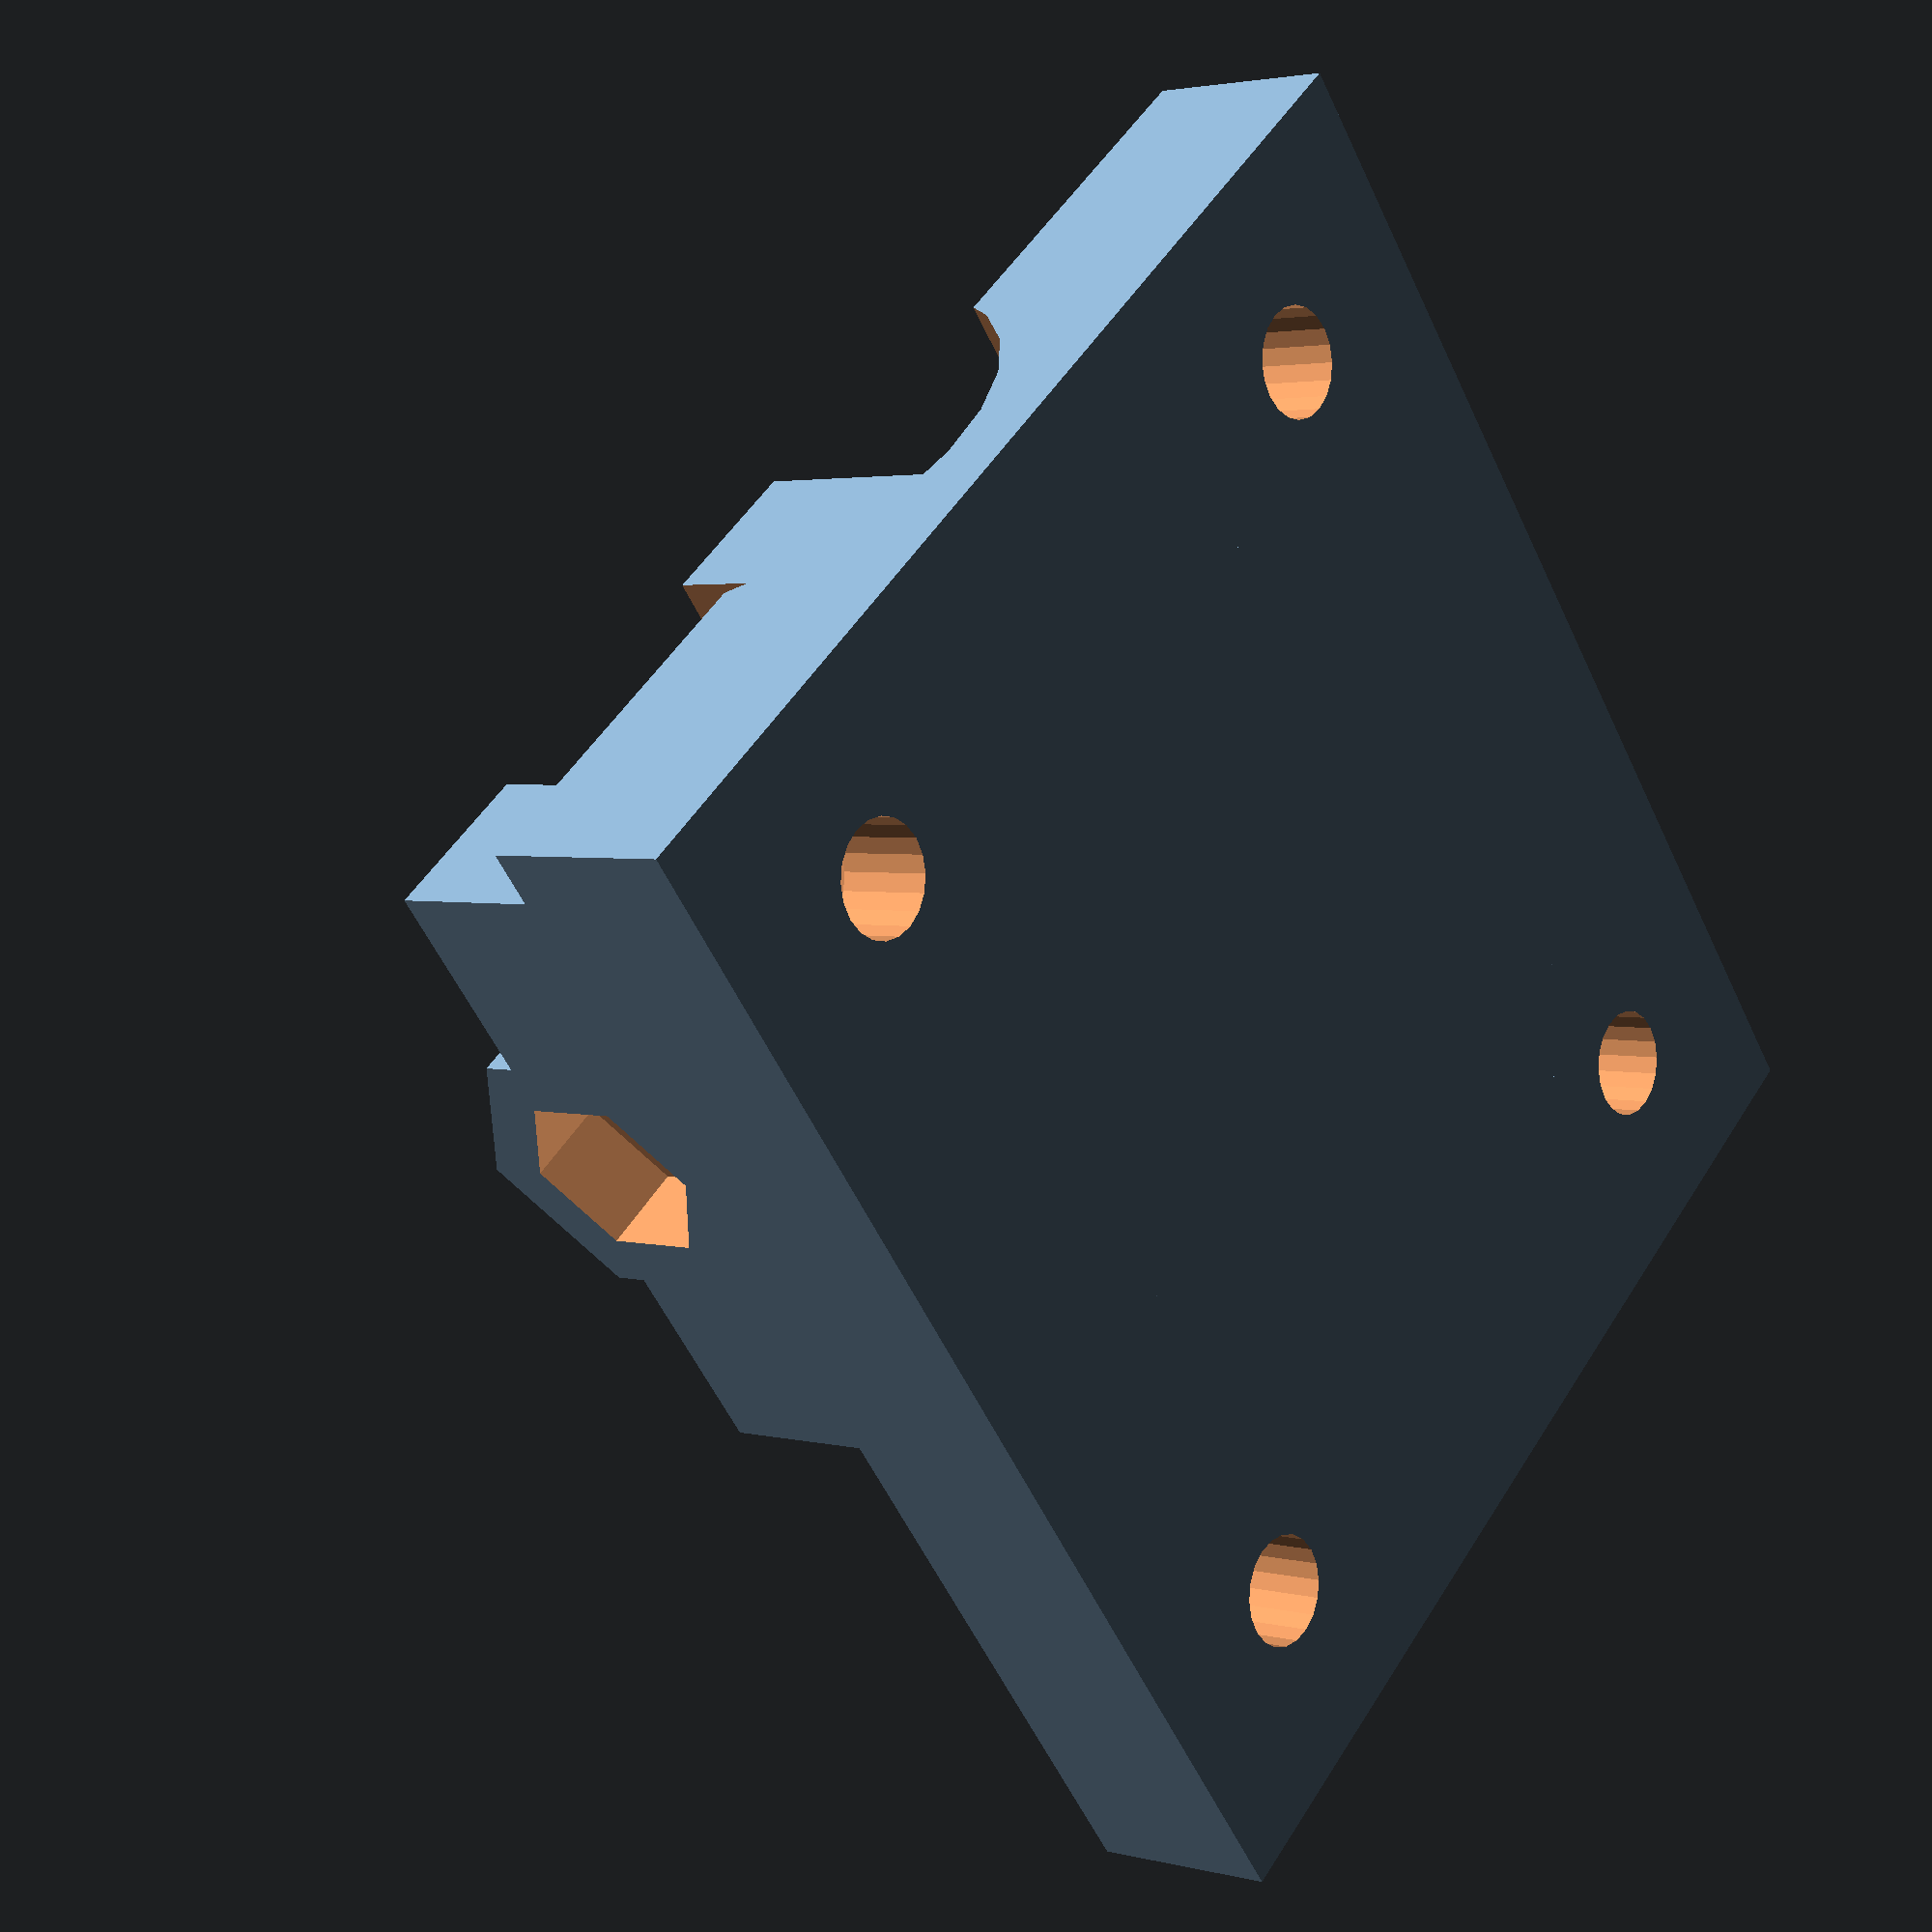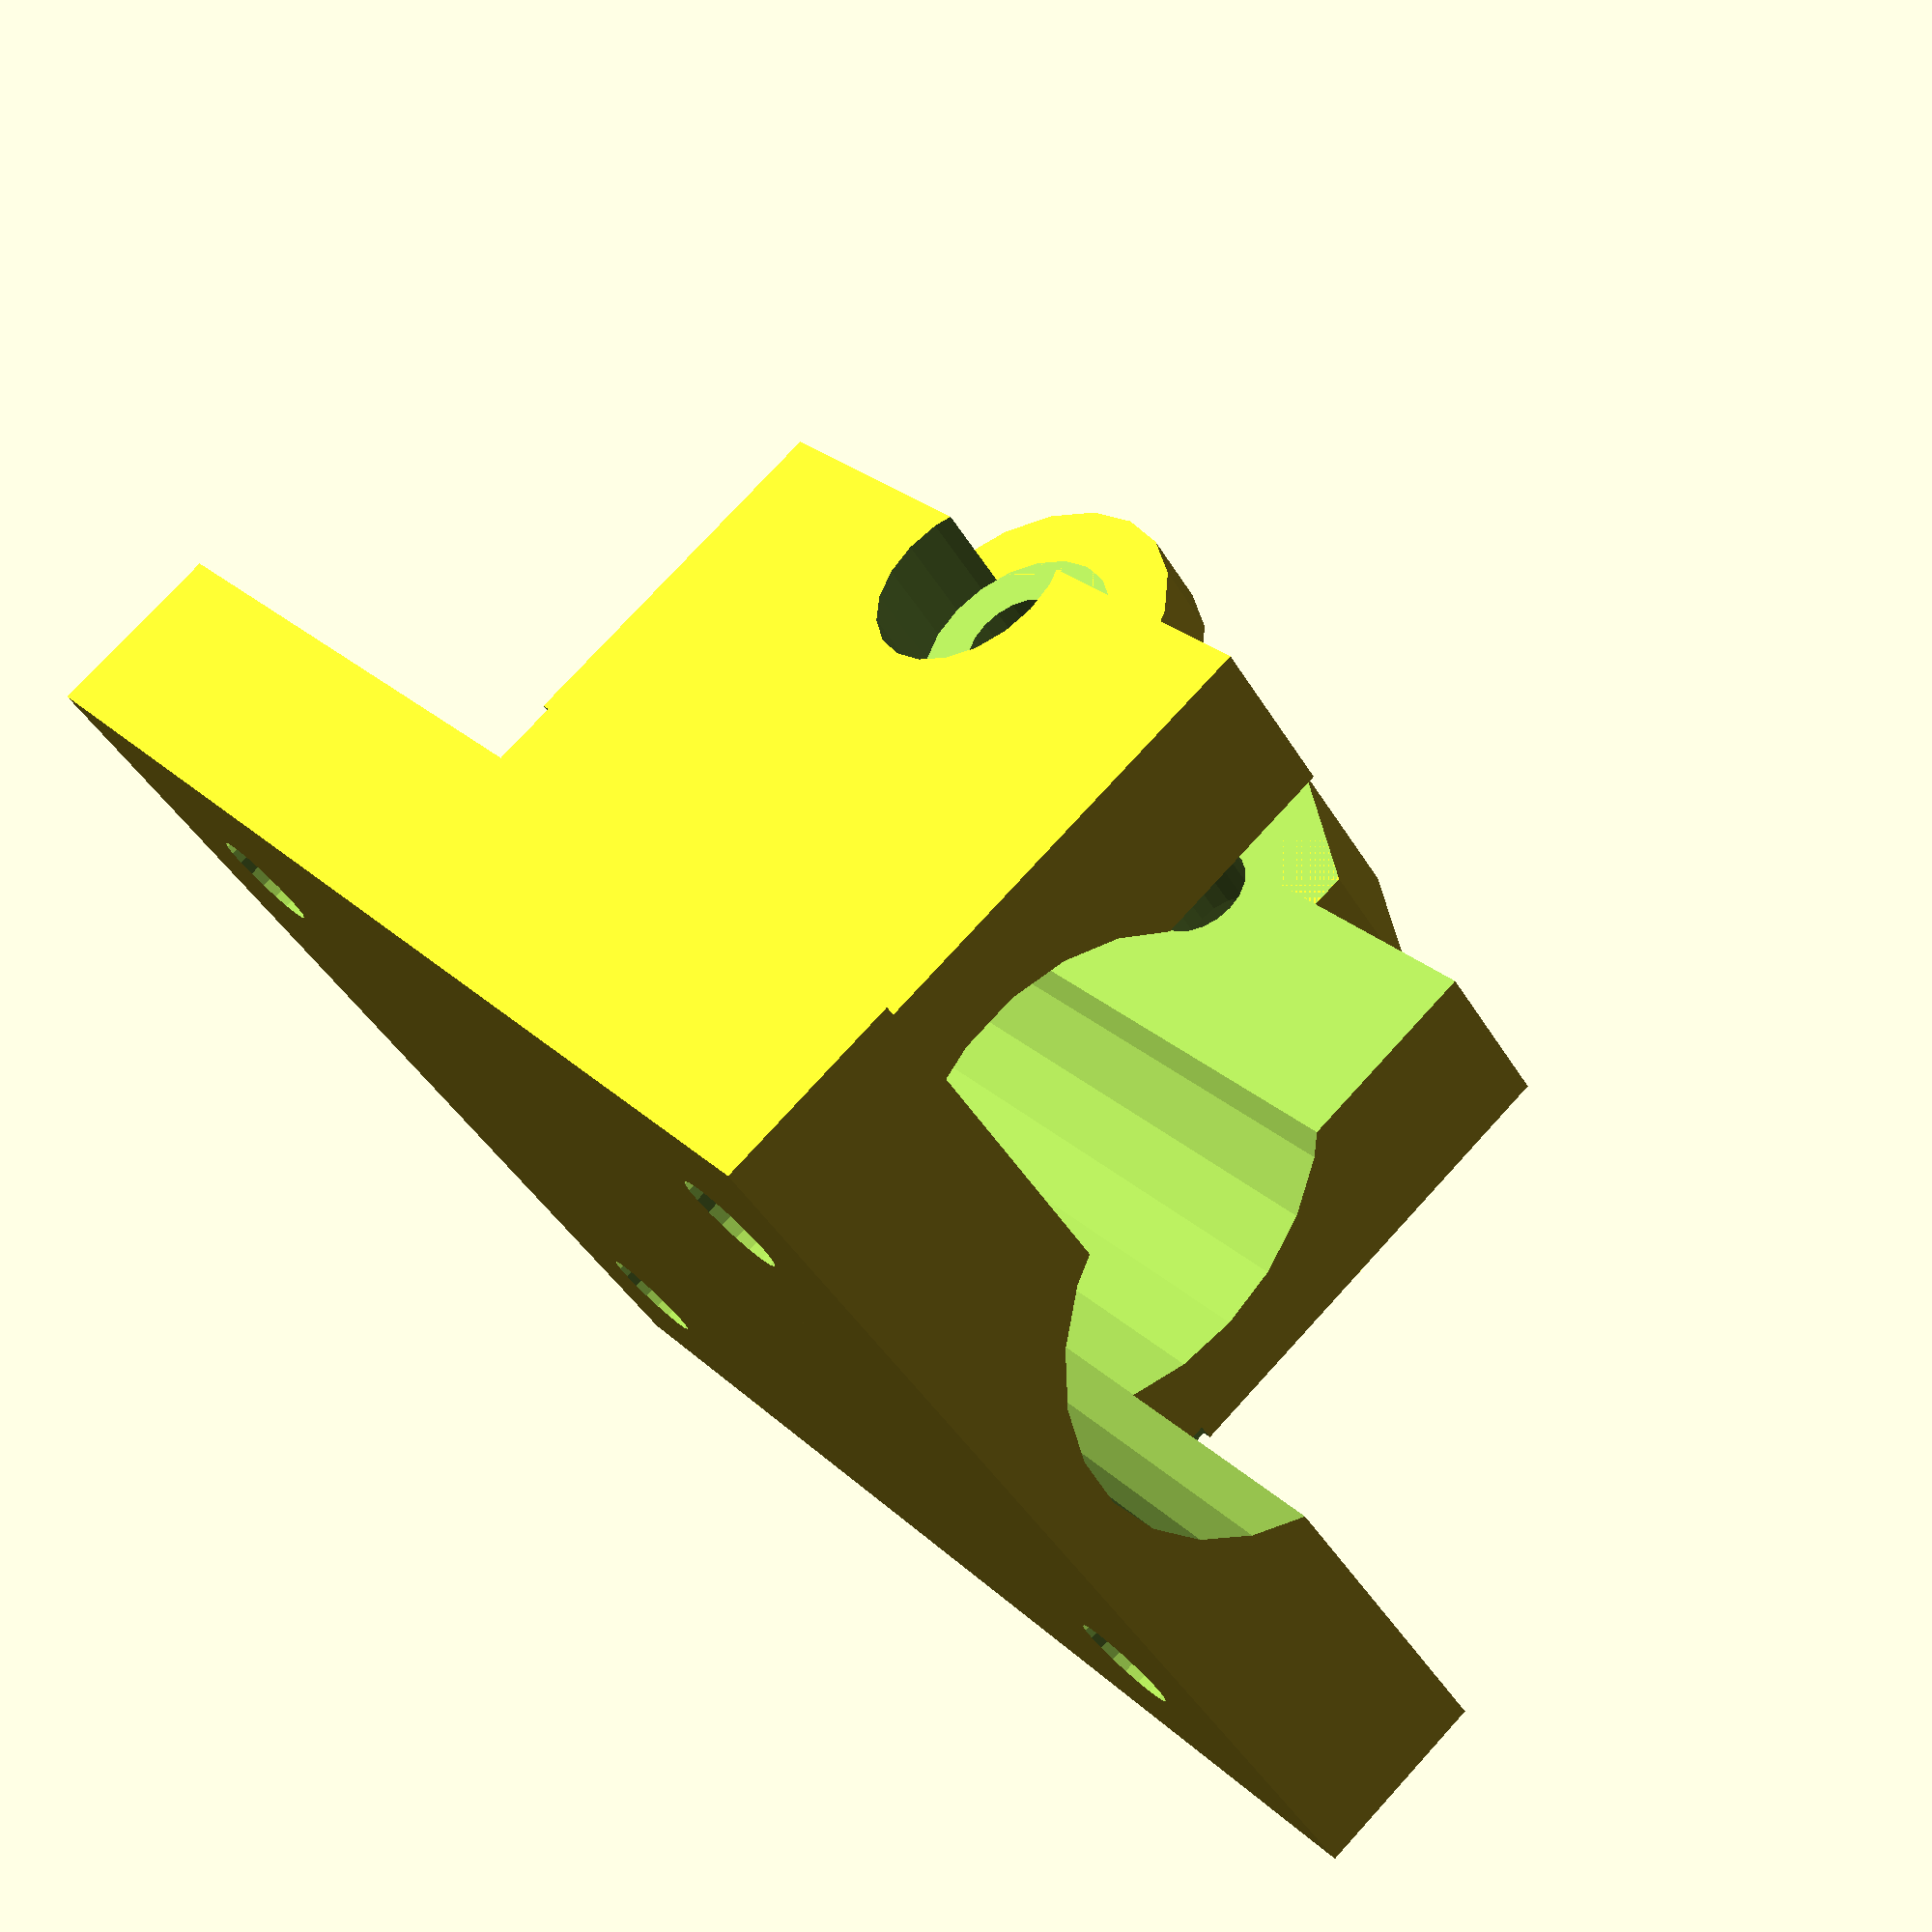
<openscad>
// LM8UU bushing holder
// Inspired/derived from:
//http://www.thingiverse.com/thing:14942
//Which is derived from:
// http://www.thingiverse.com/thing:14814
//And is a drop-in replacement for:
//http://www.thingiverse.com/thing:10287



// screw/nut dimensions
screw_dia = 3.4;
nut_dia = 6.5;
nut_height=3;

// main body dimensions
body_width = 21;
gap_width = 10;
body_height = 22;
body_length=40;
LM8UU_dia = 15.5;
screw_elevation = body_height-1.5;

//mounting plate dimensions
plate_height = 6;
plate_length=body_length;
plate_width=36;
screw_space_x = 23.5;
screw_space_y=28;
lm8uu_length=23;

module mount_plate()
{
	difference()
	{
		//bottom plate
		translate([-plate_width/2,-plate_length/2,0])
			cube([plate_width,plate_length,plate_height]);
	if (false) {
		//screw holes
		translate([screw_space_x/2,screw_space_y/2,-0.1])
			cylinder(r=screw_dia/2, h=plate_height+1, $fn=20);
		translate([-screw_space_x/2,screw_space_y/2,-0.1])
			cylinder(r=screw_dia/2, h=plate_height+1, $fn=20);
		translate([screw_space_x/2,-screw_space_y/2,-0.1])
			cylinder(r=screw_dia/2, h=plate_height+1, $fn=20);
		translate([-screw_space_x/2,-screw_space_y/2,-0.1])
			cylinder(r=screw_dia/2, h=plate_height+1, $fn=20);

		//nut traps
		translate([screw_space_x/2,screw_space_y/2,plate_height-nut_height])
			cylinder(r=nut_dia/2, h=plate_height+1, $fn=6);
		translate([-screw_space_x/2,screw_space_y/2,plate_height-nut_height])
			cylinder(r=nut_dia/2, h=plate_height+1, $fn=6);
		translate([screw_space_x/2,-screw_space_y/2,plate_height-nut_height])
			cylinder(r=nut_dia/2, h=plate_height+1, $fn=6);
		translate([-screw_space_x/2,-screw_space_y/2,plate_height-nut_height])
			cylinder(r=nut_dia/2, h=plate_height+1, $fn=6);
	}
	}
}

// main body
difference()
{
	union()
	{
		mount_plate();

		//translate([-body_width/2,-body_length/2,0])
			//cube([body_width,body_length,body_height]);
		//translate([-body_width/2,(-body_length/2)+8.5,0])
		translate([-body_width/2,-(lm8uu_length/2),0])
			cube([body_width,lm8uu_length,body_height]);

		// nut trap surround
		translate([gap_width/2,0,screw_elevation])
			rotate([0,90,0])
				cylinder(r=nut_dia/2+2, h=body_width/2 - gap_width/2, $fn=6);

		// Screw hole surround
		translate([-gap_width/2,0,screw_elevation])
			rotate([0,-90,0])
				cylinder(r=nut_dia/2+2, h=(body_width-gap_width)/2 - nut_height, $fn=20);
	}

	// bushing hole
	translate([0,0,LM8UU_dia/2+2])
		rotate([90,0,0])
			cylinder(r=LM8UU_dia/2, h=body_length+0.1, center=true);

	// top gap
	translate([0,0,20])
		cube([gap_width,body_length+0.1,20],center=true);

	// screw hole (one all the way through)
	translate([0,0,screw_elevation])
		rotate([0,90,0])
			cylinder(r=screw_dia/2, h=30, center=true, $fn=20);

	// nut trap
	translate([body_width/2-nut_height,0,screw_elevation])
		rotate([0,90,0])
			cylinder(r=nut_dia/2, h=nut_height+.01,$fn=6);

	// Screw hole
	translate([-(body_width/2-nut_height),0,screw_elevation])
		rotate([0,-90,0])
			cylinder(r=nut_dia/2, h=nut_height+.01,$fn=20);
if (true) {
		//nut traps
		translate([screw_space_x/2,screw_space_y/2,plate_height-nut_height])
			cylinder(r=nut_dia/2, h=plate_height-2, $fn=6);
		translate([-screw_space_x/2,screw_space_y/2,plate_height-nut_height])
			cylinder(r=nut_dia/2, h=plate_height+1, $fn=6);
		translate([screw_space_x/2,-screw_space_y/2,plate_height-nut_height])
			cylinder(r=nut_dia/2, h=plate_height-2, $fn=6);
		translate([-screw_space_x/2,-screw_space_y/2,plate_height-nut_height])
			cylinder(r=nut_dia/2, h=plate_height-2, $fn=6);

		//screw holes
		translate([screw_space_x/2,screw_space_y/2,-0.1])
			cylinder(r=screw_dia/2, h=plate_height+1, $fn=20);
		translate([-screw_space_x/2,screw_space_y/2,-0.1])
			cylinder(r=screw_dia/2, h=plate_height+1, $fn=20);
		translate([screw_space_x/2,-screw_space_y/2,-0.1])
			cylinder(r=screw_dia/2, h=plate_height+1, $fn=20);
		translate([-screw_space_x/2,-screw_space_y/2,-0.1])
			cylinder(r=screw_dia/2, h=plate_height+1, $fn=20);
}

}
</openscad>
<views>
elev=357.3 azim=39.3 roll=131.4 proj=p view=wireframe
elev=103.4 azim=310.5 roll=317.6 proj=p view=wireframe
</views>
